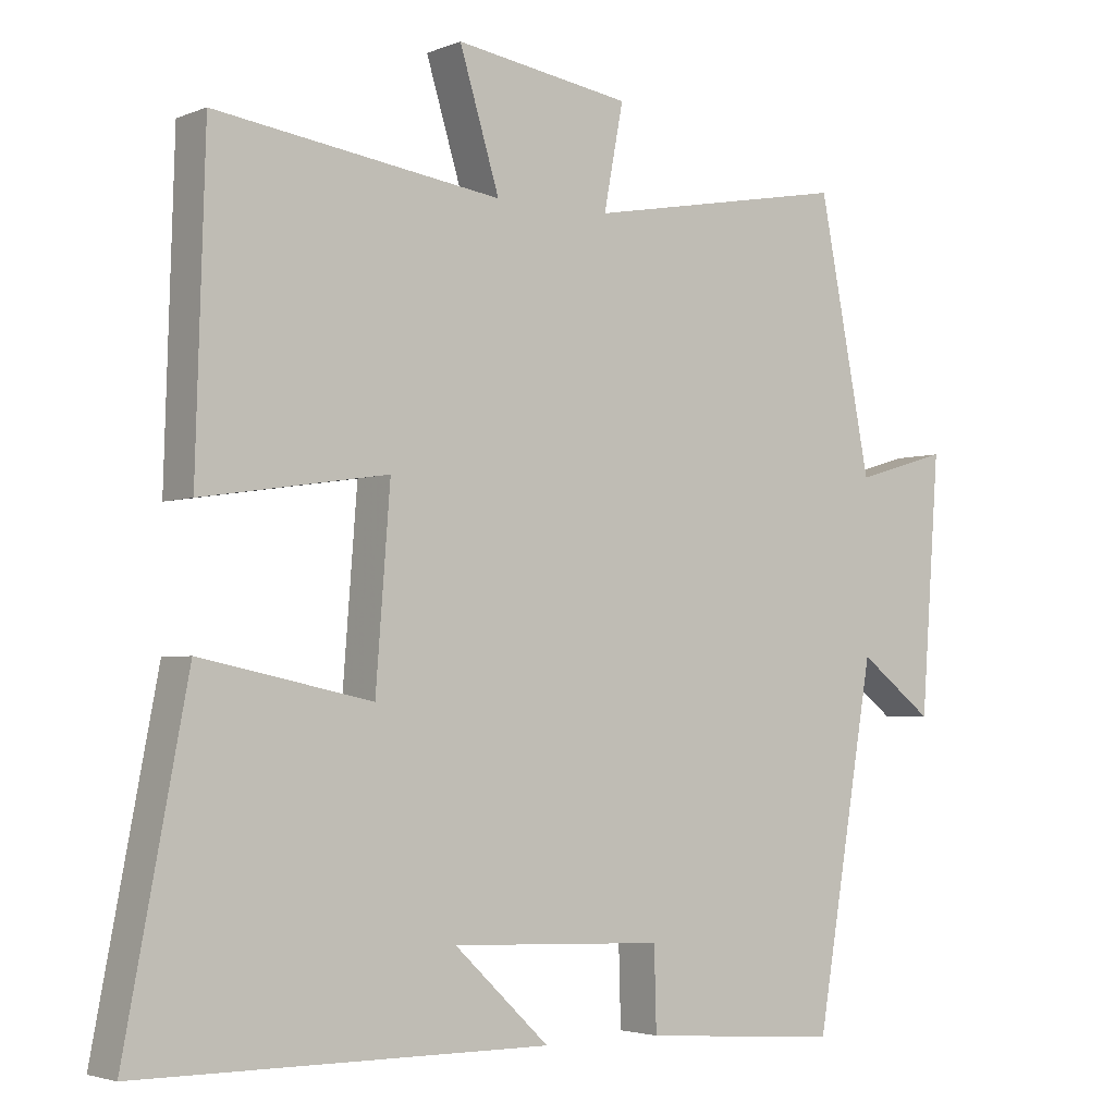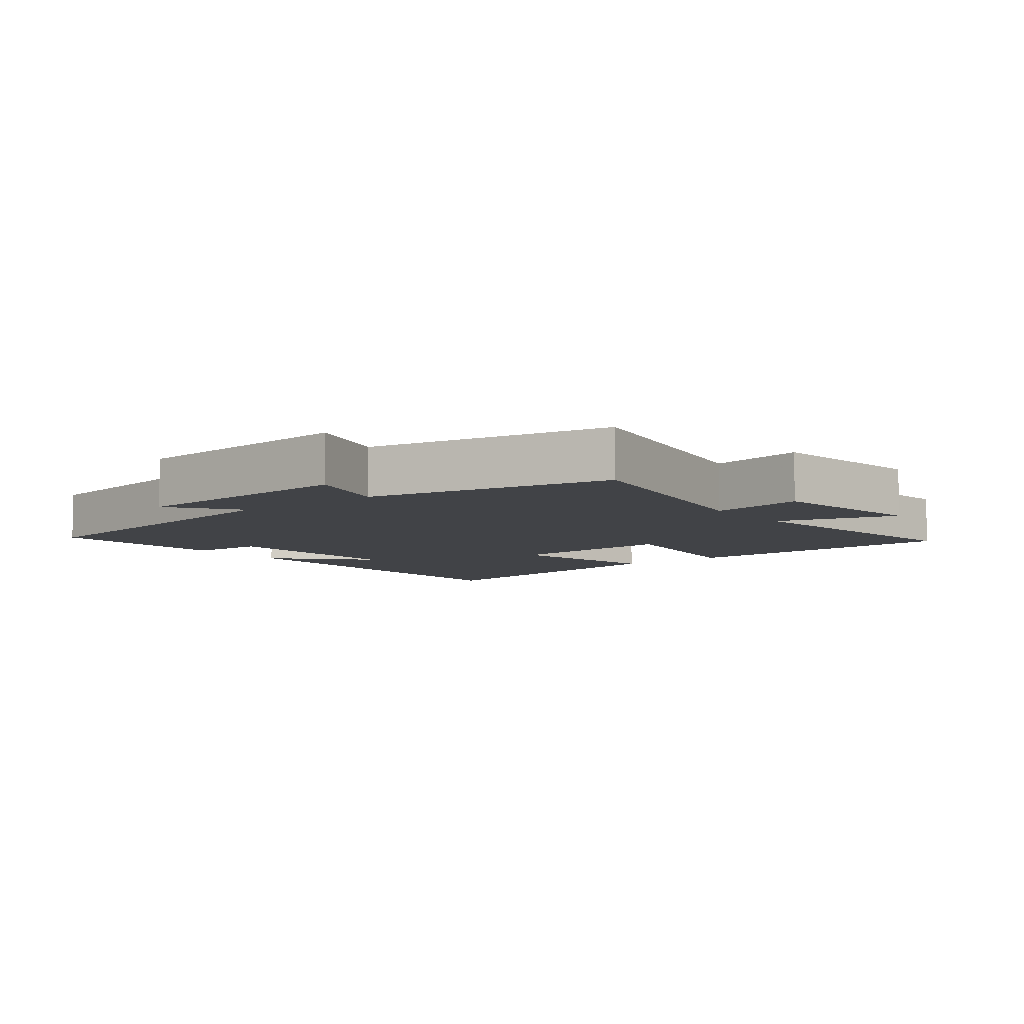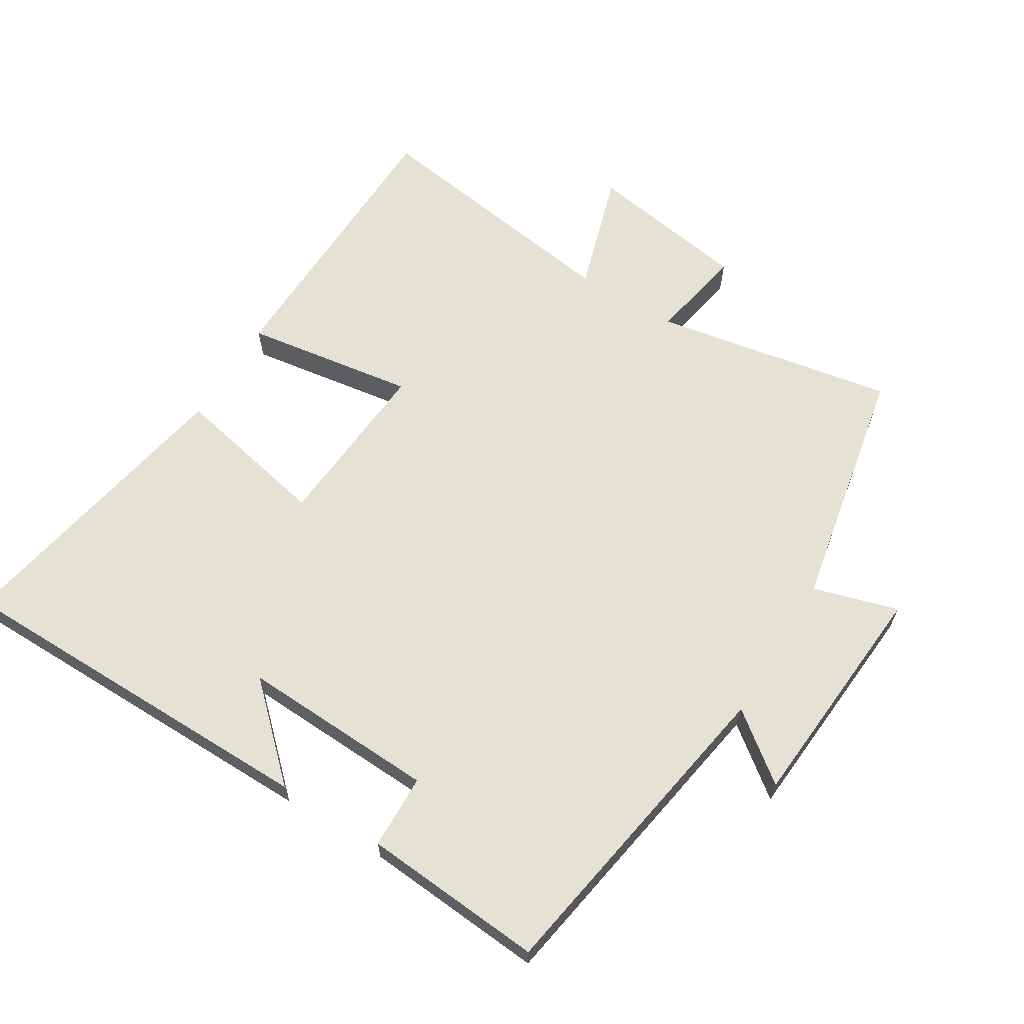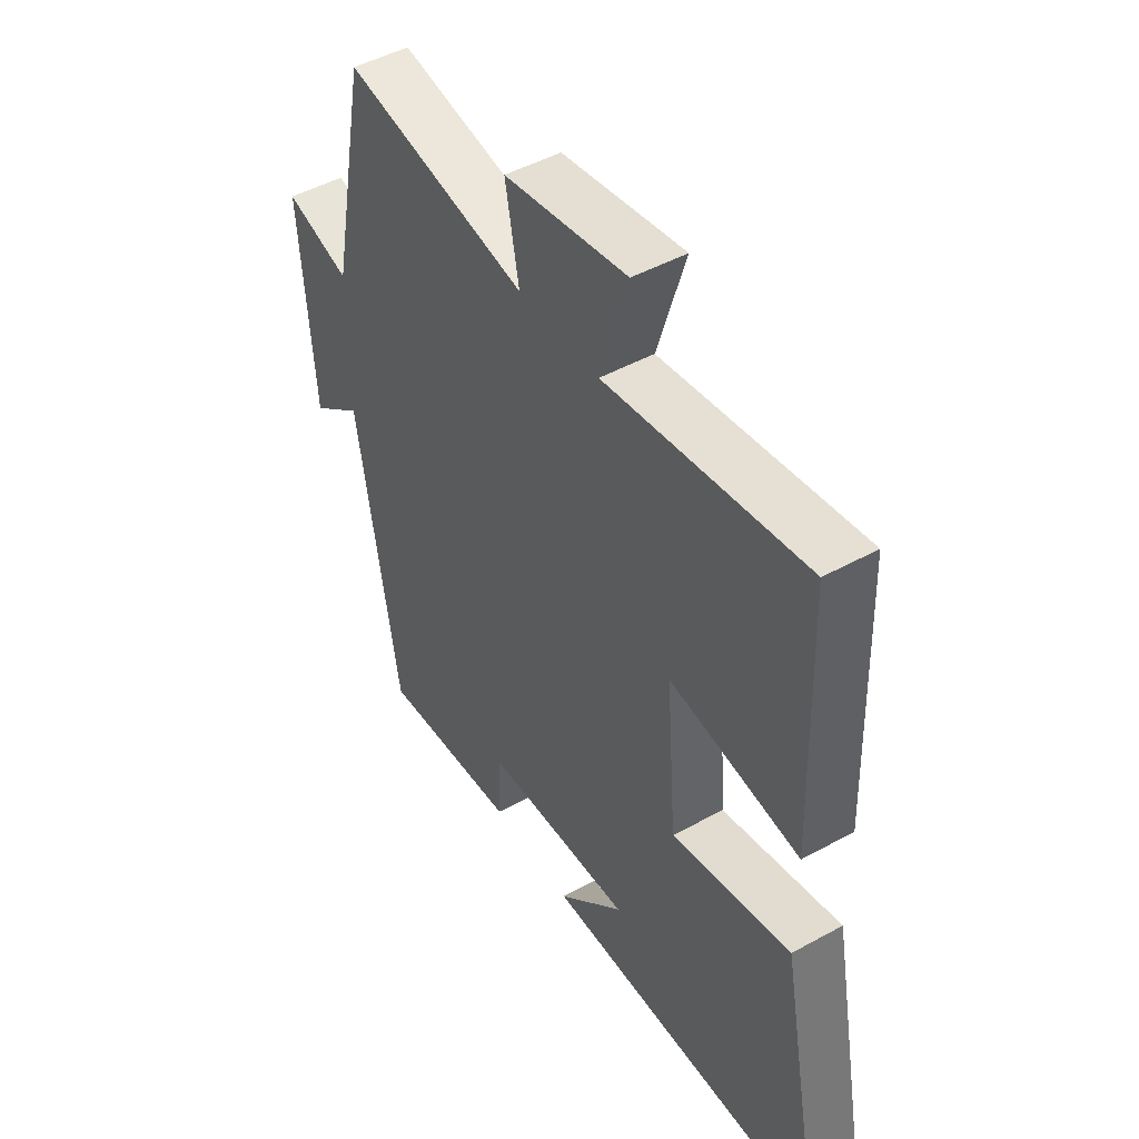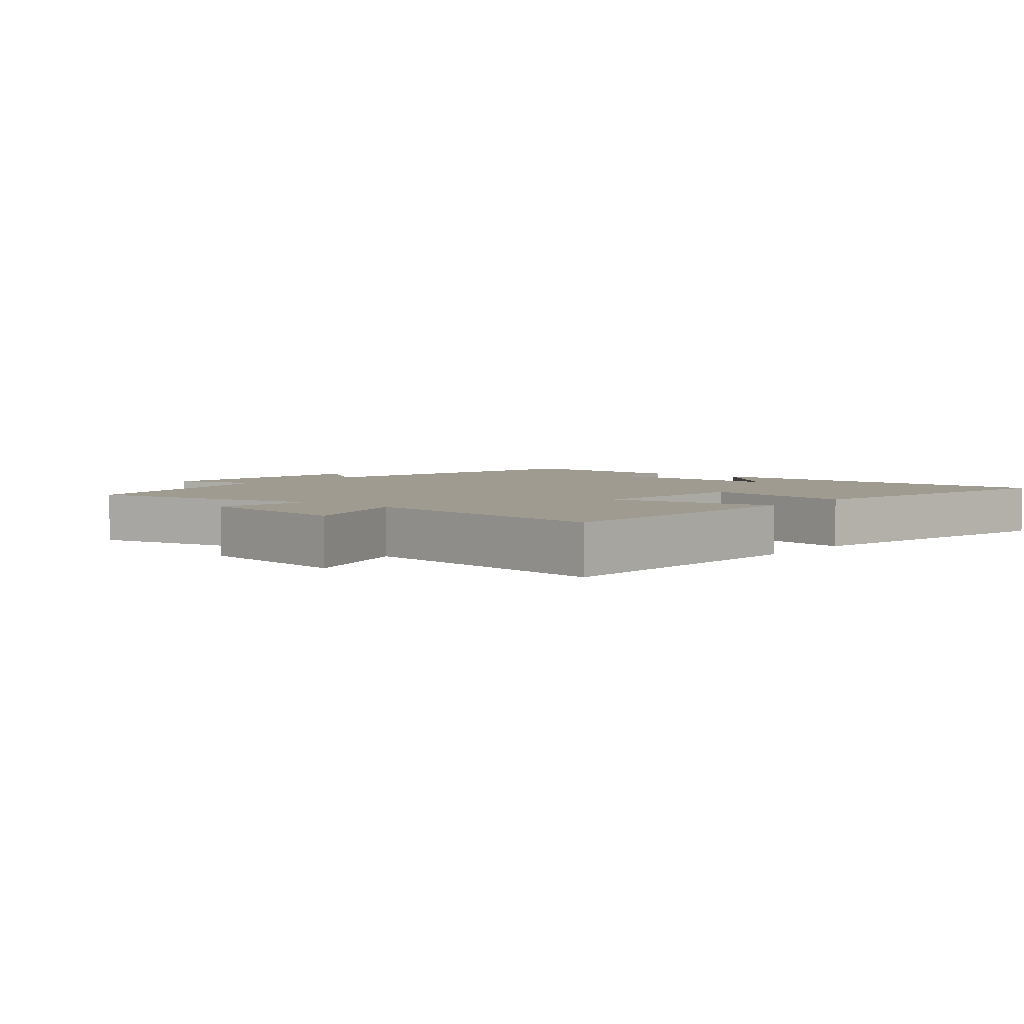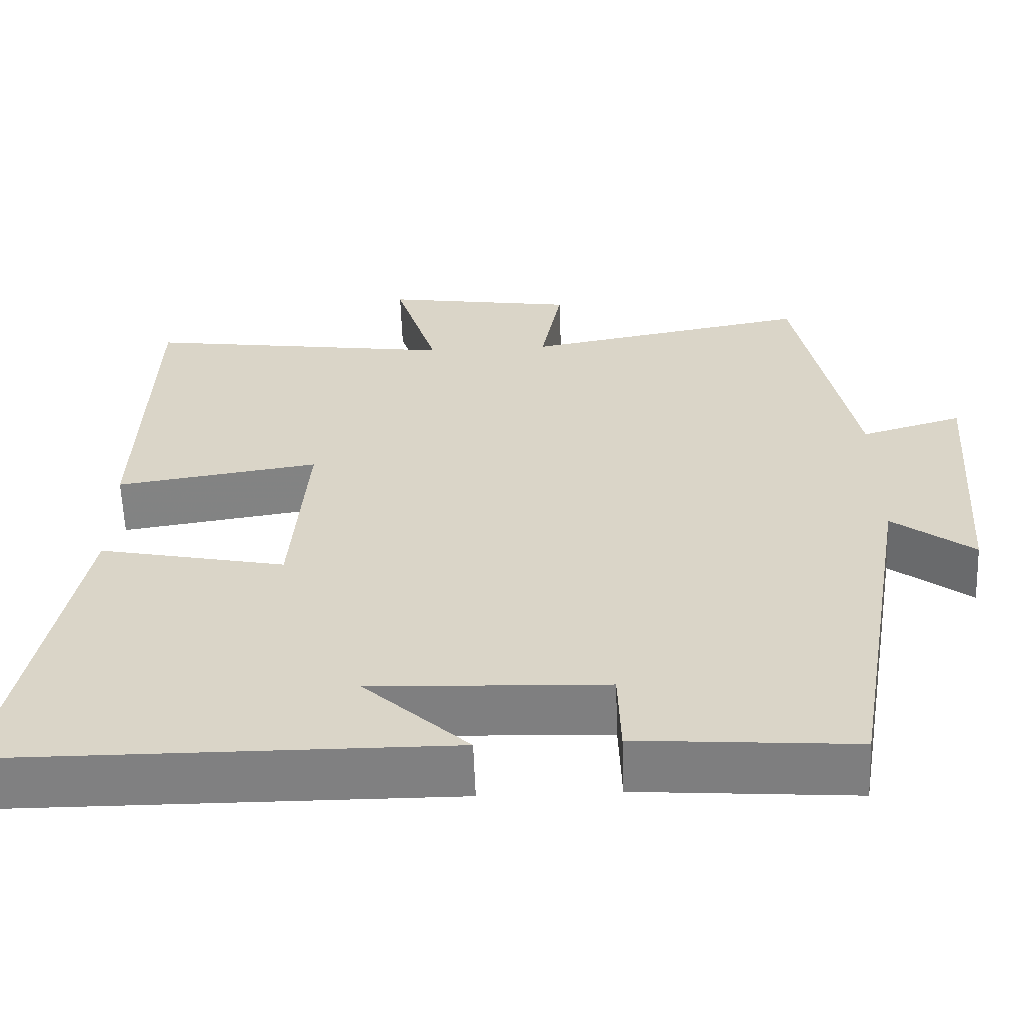
<metadata>
{"format":"obj","ext":"obj","renderer":"f3d","projection":"perspective","resolution":1024,"background":"white","views":[{"elev":-3.3,"azim":143.1,"up":"+Z"},{"elev":-7.1,"azim":-52.1,"up":"+Y"},{"elev":64.5,"azim":-148.4,"up":"+Y"},{"elev":47.3,"azim":58.1,"up":"+Z"},{"elev":4.0,"azim":39.3,"up":"+Y"},{"elev":-60.2,"azim":-177.9,"up":"+Z"}]}
</metadata>
<code>
v 0.586 0.07 -0.497
v 0.021 0.07 -0.5
v 0.152 0.07 -0.376
v -0.142 0.07 -0.388
v -0.145 0.07 -0.5
v -0.418 0.07 -0.521
v -0.5 0.07 -0.035
v -0.602 0.07 -0.113
v -0.628 0.07 0.237
v -0.5 0.07 0.199
v -0.428 0.07 0.567
v -0.067 0.07 0.5
v -0.094 0.07 0.642
v 0.148 0.07 0.68
v 0.093 0.07 0.5
v 0.487 0.07 0.556
v 0.5 0.07 0.125
v 0.244 0.07 0.164
v 0.264 0.07 -0.096
v 0.5 0.07 -0.047
v 0.586 0 -0.497
v 0.021 0 -0.5
v 0.152 0 -0.376
v -0.142 0 -0.388
v -0.145 0 -0.5
v -0.418 0 -0.521
v -0.5 0 -0.035
v -0.602 0 -0.113
v -0.628 0 0.237
v -0.5 0 0.199
v -0.428 0 0.567
v -0.067 0 0.5
v -0.094 0 0.642
v 0.148 0 0.68
v 0.093 0 0.5
v 0.487 0 0.556
v 0.5 0 0.125
v 0.244 0 0.164
v 0.264 0 -0.096
v 0.5 0 -0.047
f 19 20 1
f 15 16 17 18
f 15 18 19
f 12 13 14 15
f 12 15 19
f 10 11 12 19
f 7 8 9 10
f 6 7 10
f 5 6 10
f 4 5 10
f 3 4 10 19
f 1 2 3
f 1 3 19
f 21 40 39
f 38 37 36 35
f 39 38 35
f 35 34 33 32
f 39 35 32
f 39 32 31 30
f 30 29 28 27
f 30 27 26
f 30 26 25
f 30 25 24
f 39 30 24 23
f 23 22 21
f 39 23 21
f 1 21 22 2
f 2 22 23 3
f 3 23 24 4
f 4 24 25 5
f 5 25 26 6
f 6 26 27 7
f 7 27 28 8
f 8 28 29 9
f 9 29 30 10
f 10 30 31 11
f 11 31 32 12
f 12 32 33 13
f 13 33 34 14
f 14 34 35 15
f 15 35 36 16
f 16 36 37 17
f 17 37 38 18
f 18 38 39 19
f 19 39 40 20
f 20 40 21 1

</code>
